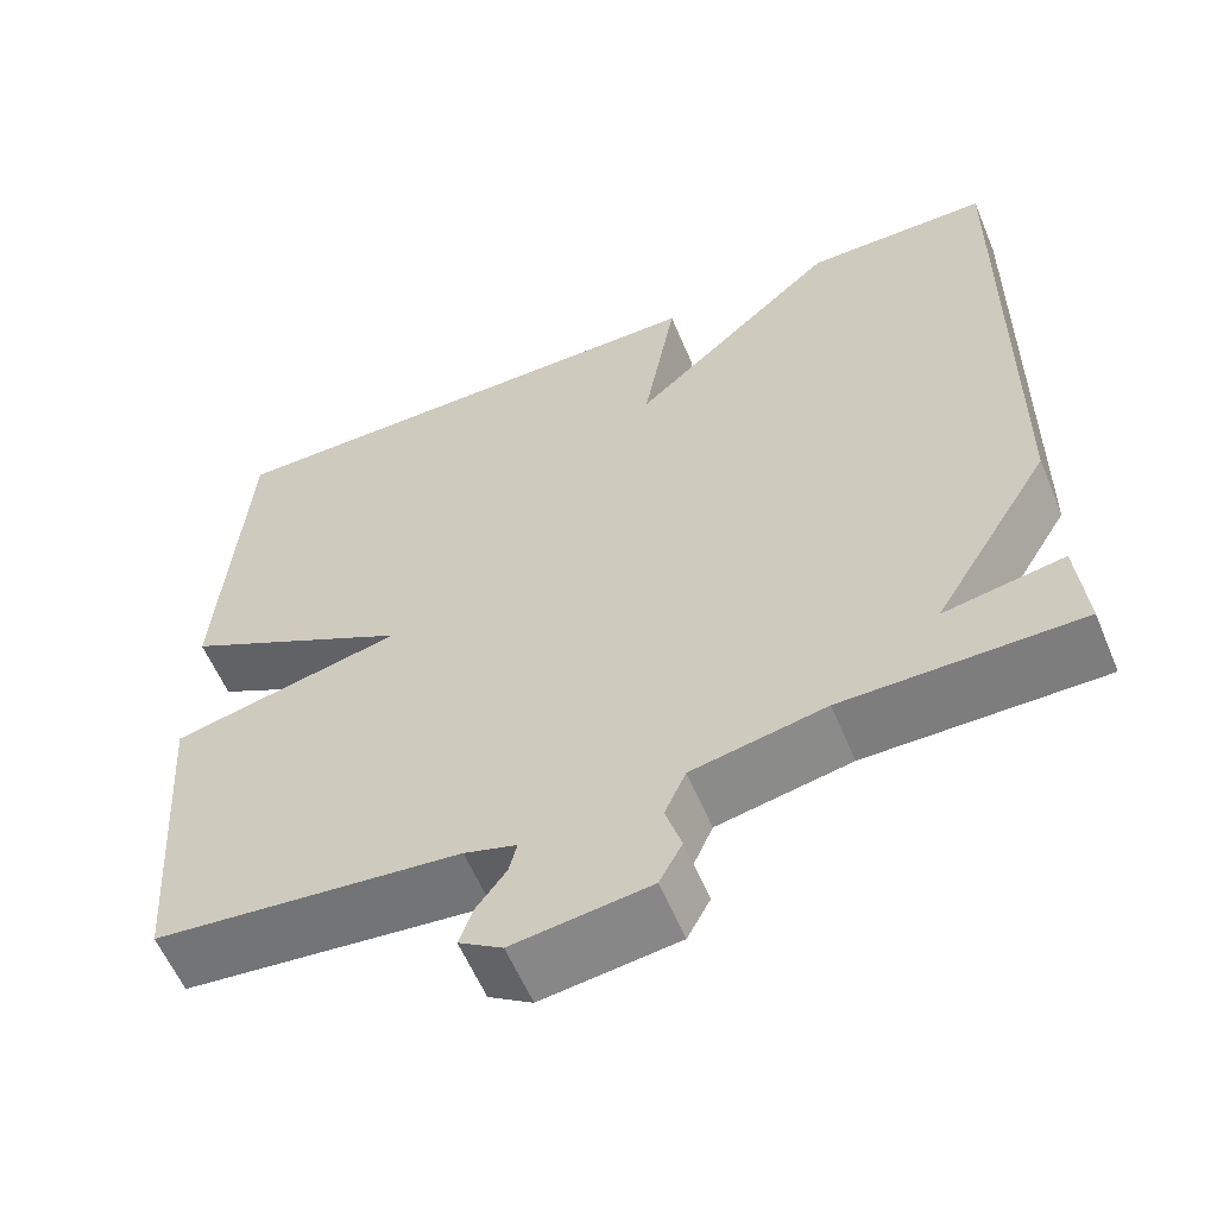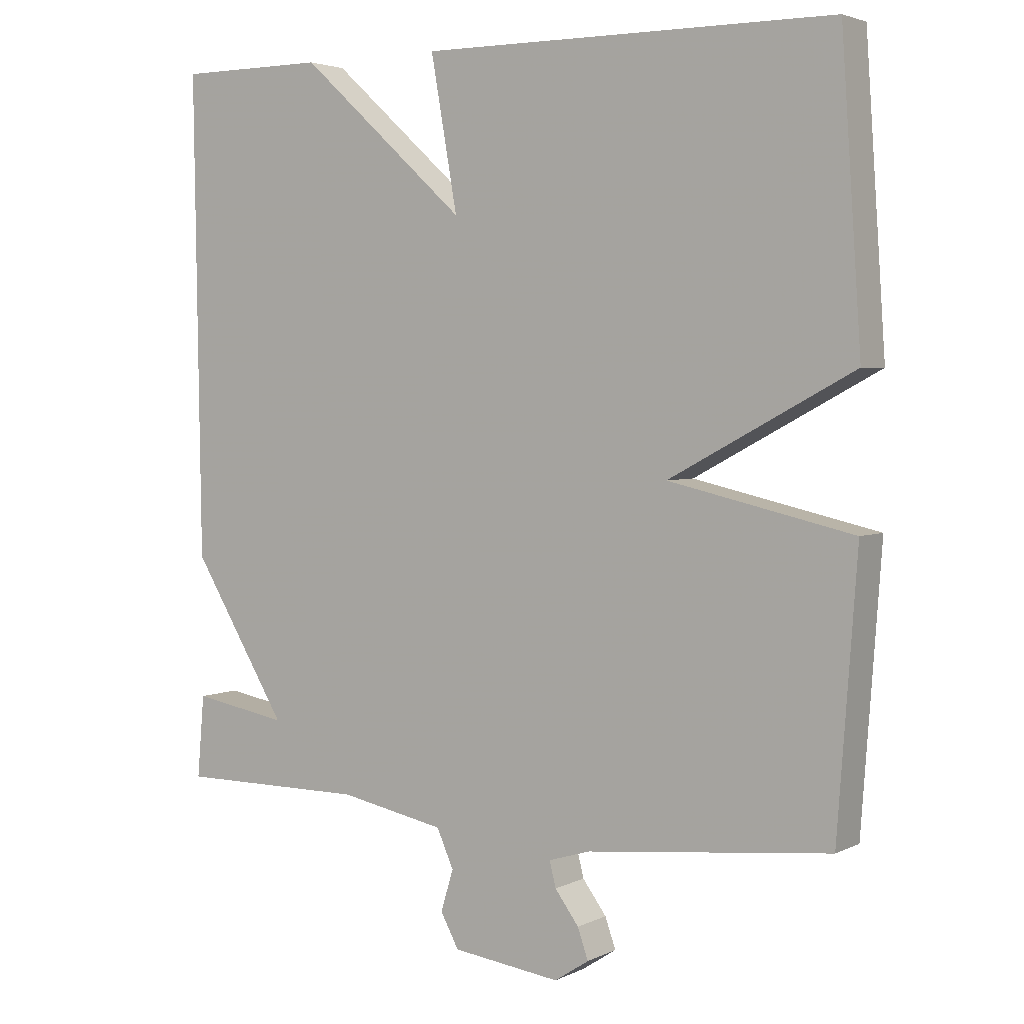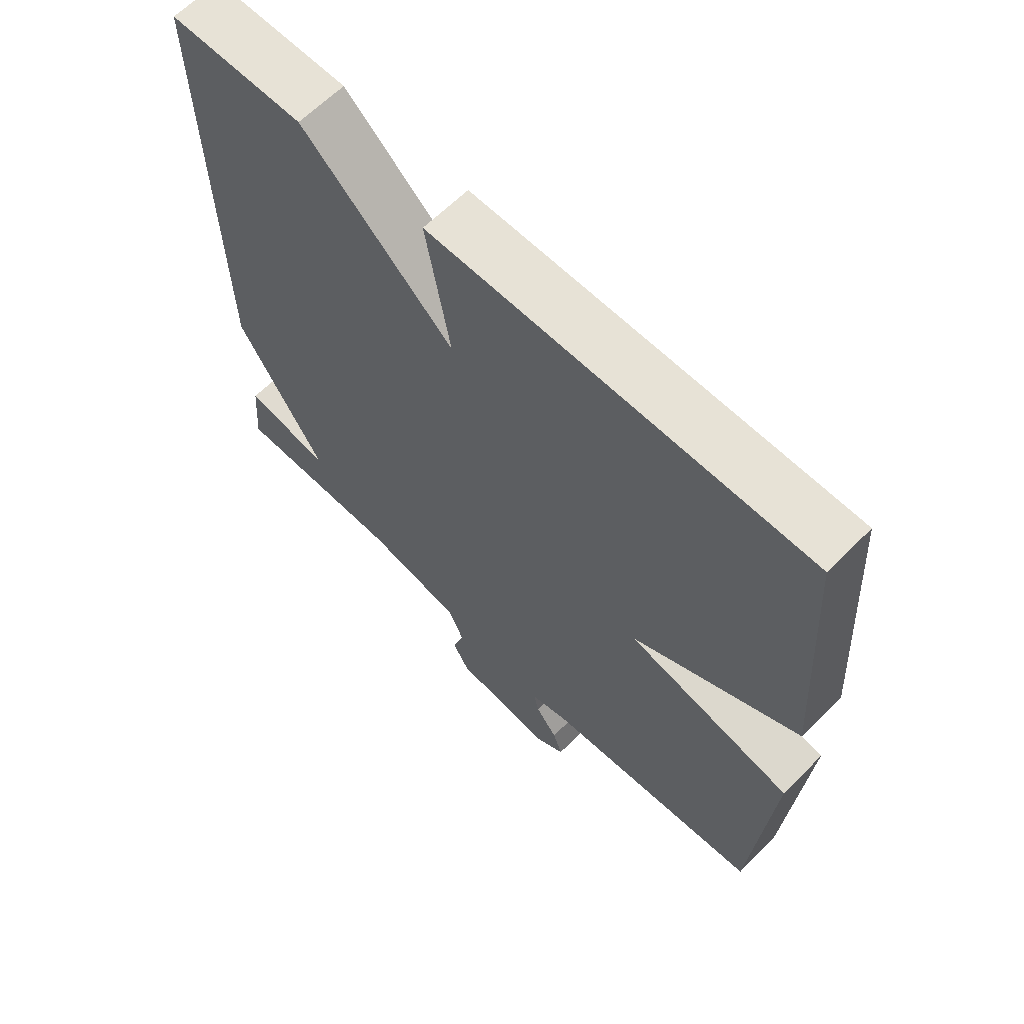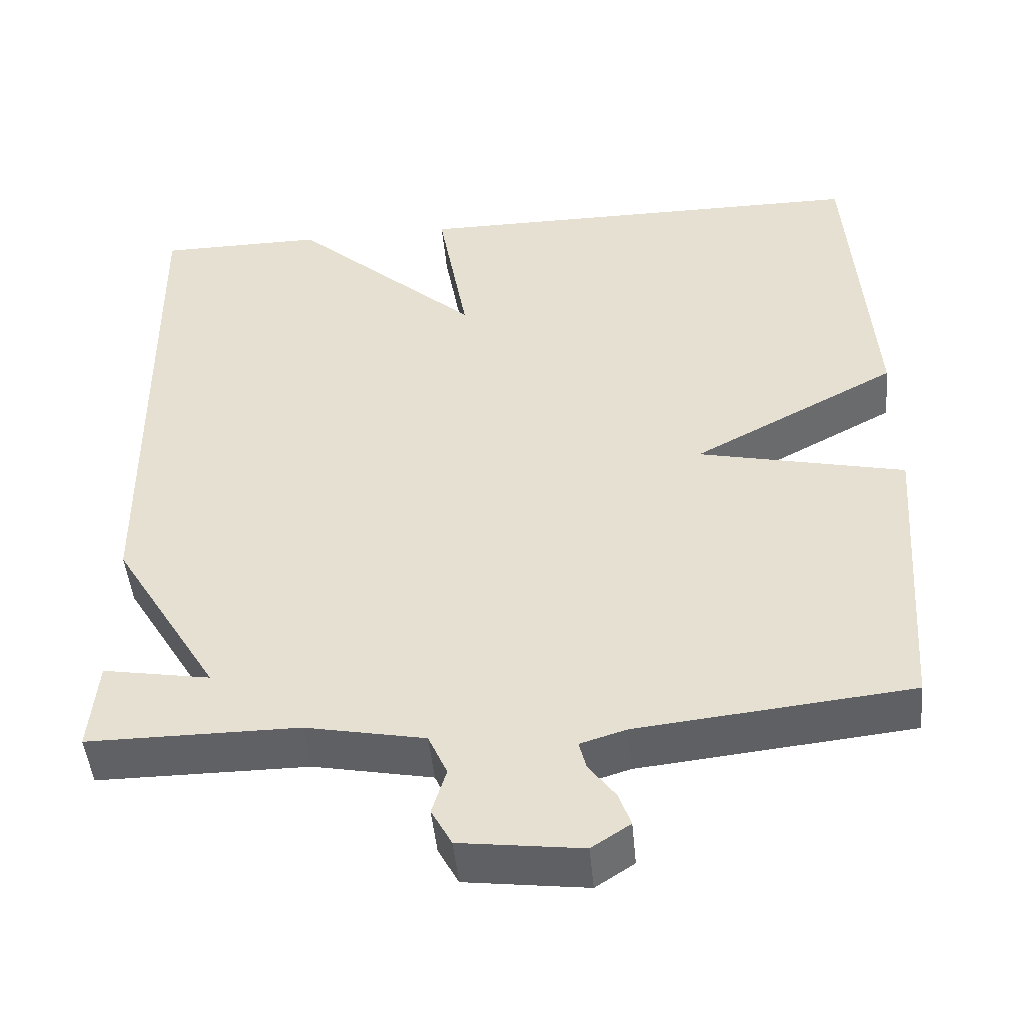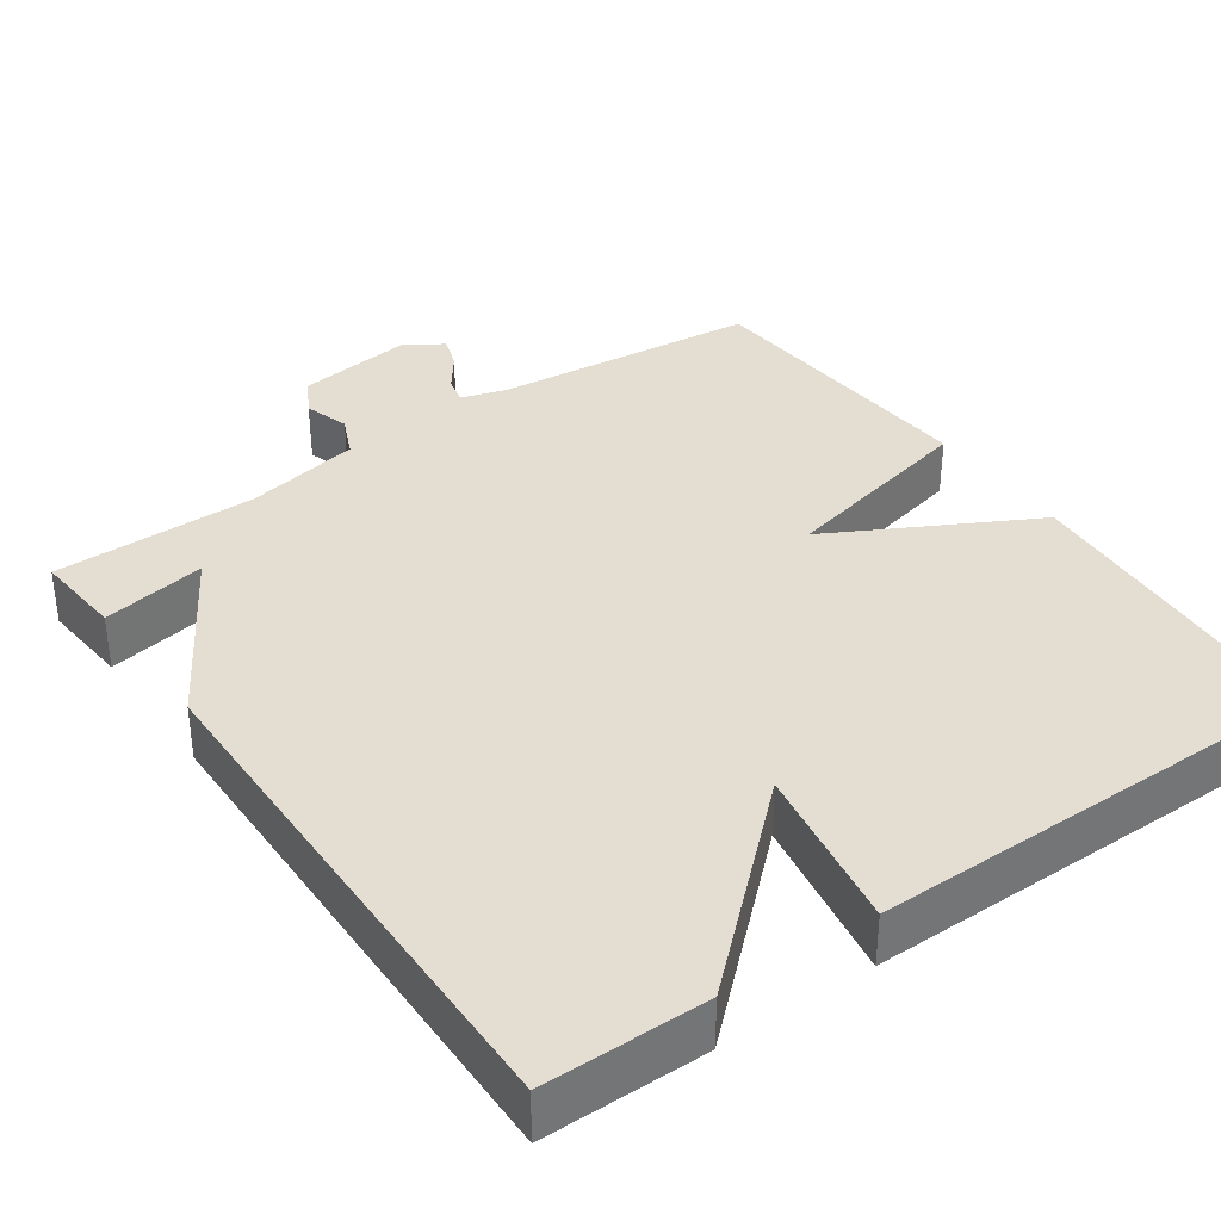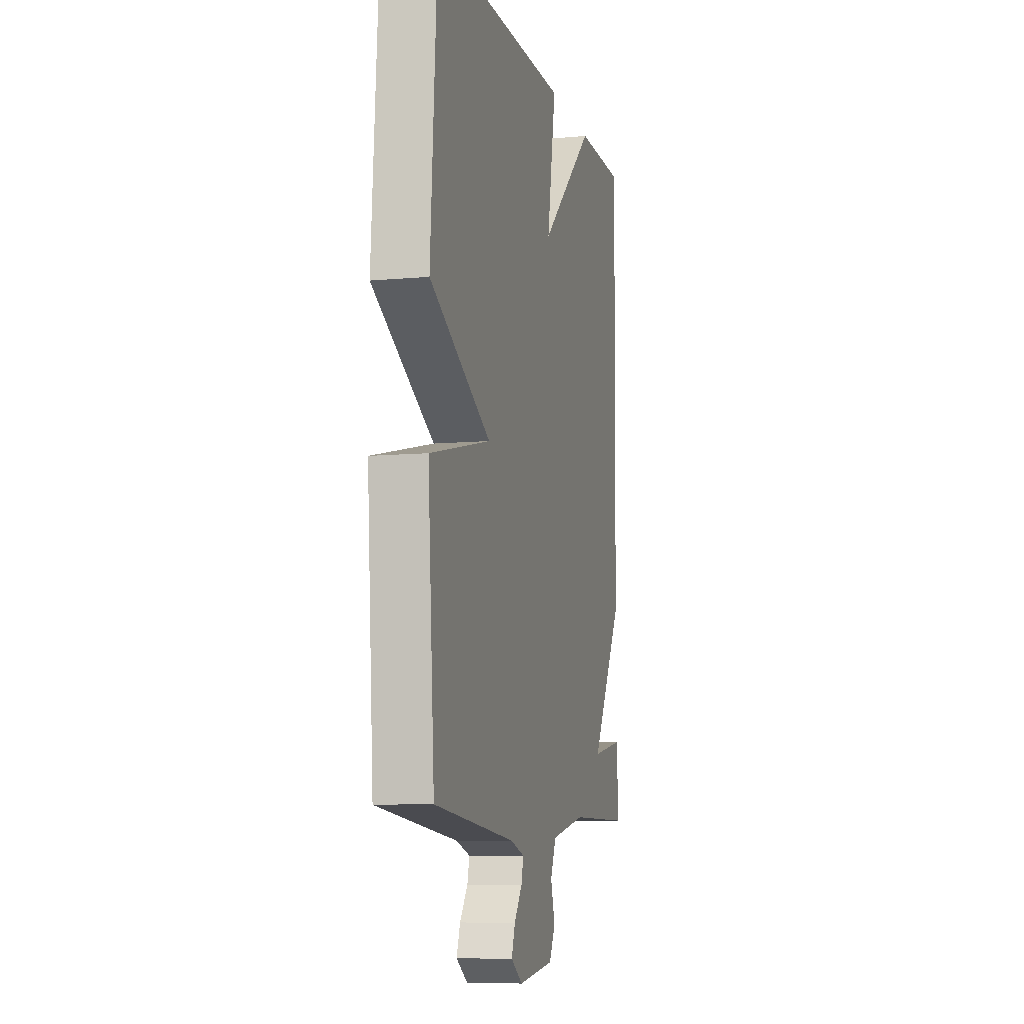
<metadata>
{"format":"obj","ext":"obj","renderer":"f3d","projection":"perspective","resolution":1024,"background":"white","views":[{"elev":-59.1,"azim":-157.3,"up":"+Z"},{"elev":3.3,"azim":32.9,"up":"+Z"},{"elev":63.7,"azim":44.8,"up":"+Z"},{"elev":-47.8,"azim":5.4,"up":"+Z"},{"elev":36.0,"azim":-35.1,"up":"+Y"},{"elev":-8.6,"azim":104.2,"up":"+Z"}]}
</metadata>
<code>
v -0.5 0.07 -0.5
v -0.49 0.07 -0.383
v -0.354 0.07 -0.407
v -0.49 0.07 -0.183
v -0.5 0.07 0.5
v -0.289 0.07 0.501
v -0.051 0.07 0.285
v -0.089 0.07 0.501
v 0.5 0.07 0.5
v 0.528 0.07 0.084
v 0.266 0.07 -0.056
v 0.528 0.07 -0.116
v 0.5 0.07 -0.5
v 0.154 0.07 -0.536
v 0.095 0.07 -0.554
v 0.104 0.07 -0.59
v 0.138 0.07 -0.636
v 0.153 0.07 -0.679
v 0.104 0.07 -0.711
v -0.05 0.07 -0.691
v -0.076 0.07 -0.643
v -0.058 0.07 -0.584
v -0.082 0.07 -0.53
v -0.233 0.07 -0.5
v -0.5 0 -0.5
v -0.49 0 -0.383
v -0.354 0 -0.407
v -0.49 0 -0.183
v -0.5 0 0.5
v -0.289 0 0.501
v -0.051 0 0.285
v -0.089 0 0.501
v 0.5 0 0.5
v 0.528 0 0.084
v 0.266 0 -0.056
v 0.528 0 -0.116
v 0.5 0 -0.5
v 0.154 0 -0.536
v 0.095 0 -0.554
v 0.104 0 -0.59
v 0.138 0 -0.636
v 0.153 0 -0.679
v 0.104 0 -0.711
v -0.05 0 -0.691
v -0.076 0 -0.643
v -0.058 0 -0.584
v -0.082 0 -0.53
v -0.233 0 -0.5
f 20 21 22
f 19 20 22
f 18 19 22
f 17 18 22
f 16 17 22
f 15 16 22 23
f 14 15 23 24
f 13 14 24
f 12 13 24
f 11 12 24
f 9 10 11
f 8 9 11
f 7 8 11
f 7 11 24
f 6 7 24
f 5 6 24
f 4 5 24
f 3 4 24
f 1 2 3 24
f 46 45 44
f 46 44 43
f 46 43 42
f 46 42 41
f 46 41 40
f 47 46 40 39
f 48 47 39 38
f 48 38 37
f 48 37 36
f 48 36 35
f 35 34 33
f 35 33 32
f 35 32 31
f 48 35 31
f 48 31 30
f 48 30 29
f 48 29 28
f 48 28 27
f 48 27 26 25
f 1 25 26 2
f 2 26 27 3
f 3 27 28 4
f 4 28 29 5
f 5 29 30 6
f 6 30 31 7
f 7 31 32 8
f 8 32 33 9
f 9 33 34 10
f 10 34 35 11
f 11 35 36 12
f 12 36 37 13
f 13 37 38 14
f 14 38 39 15
f 15 39 40 16
f 16 40 41 17
f 17 41 42 18
f 18 42 43 19
f 19 43 44 20
f 20 44 45 21
f 21 45 46 22
f 22 46 47 23
f 23 47 48 24
f 24 48 25 1

</code>
